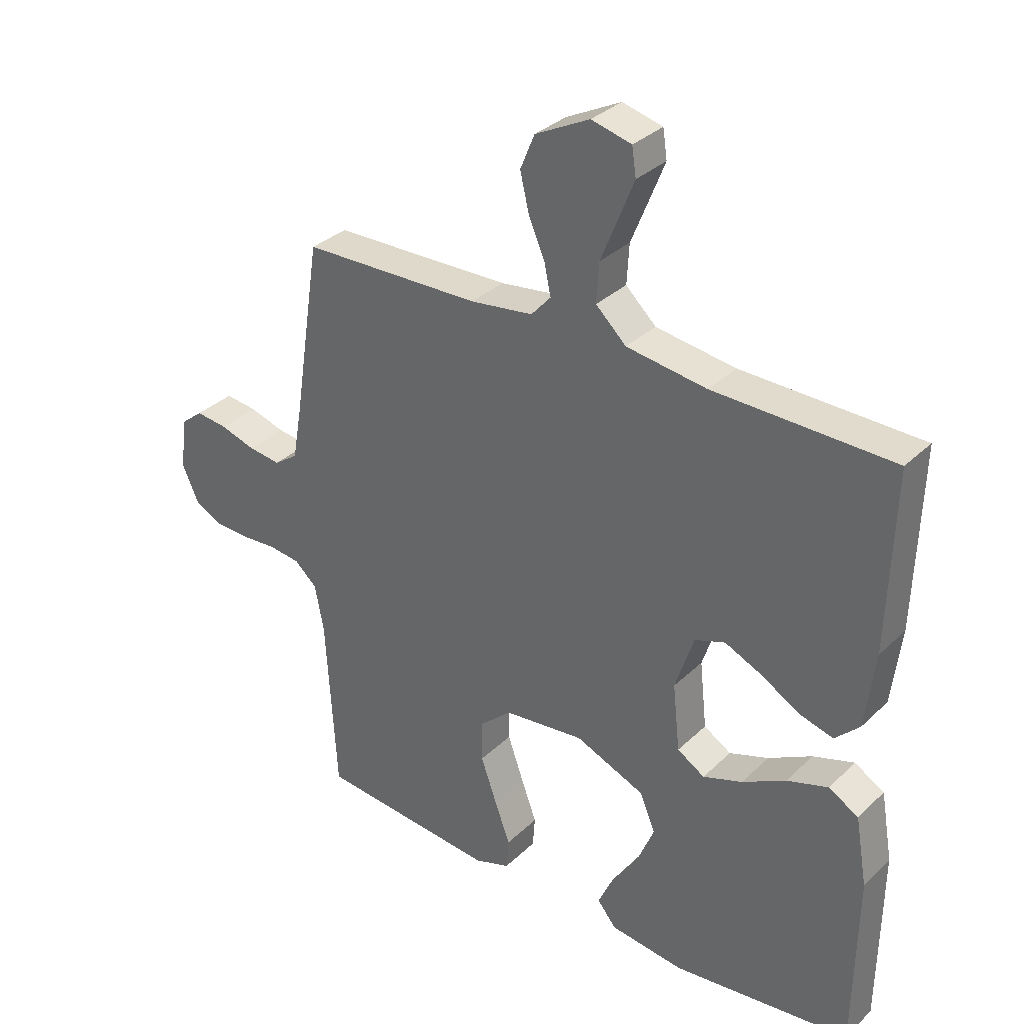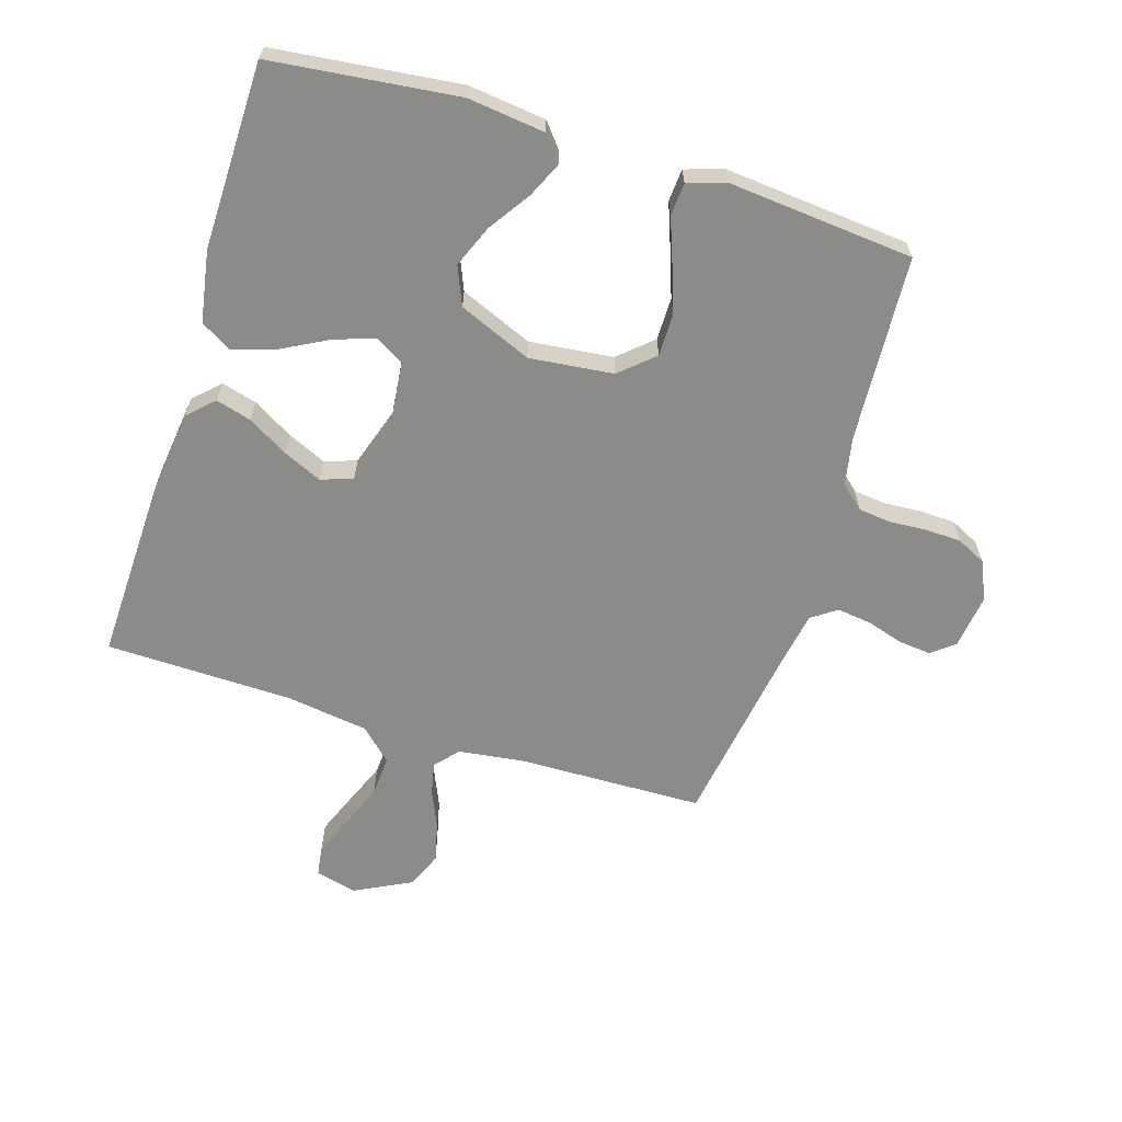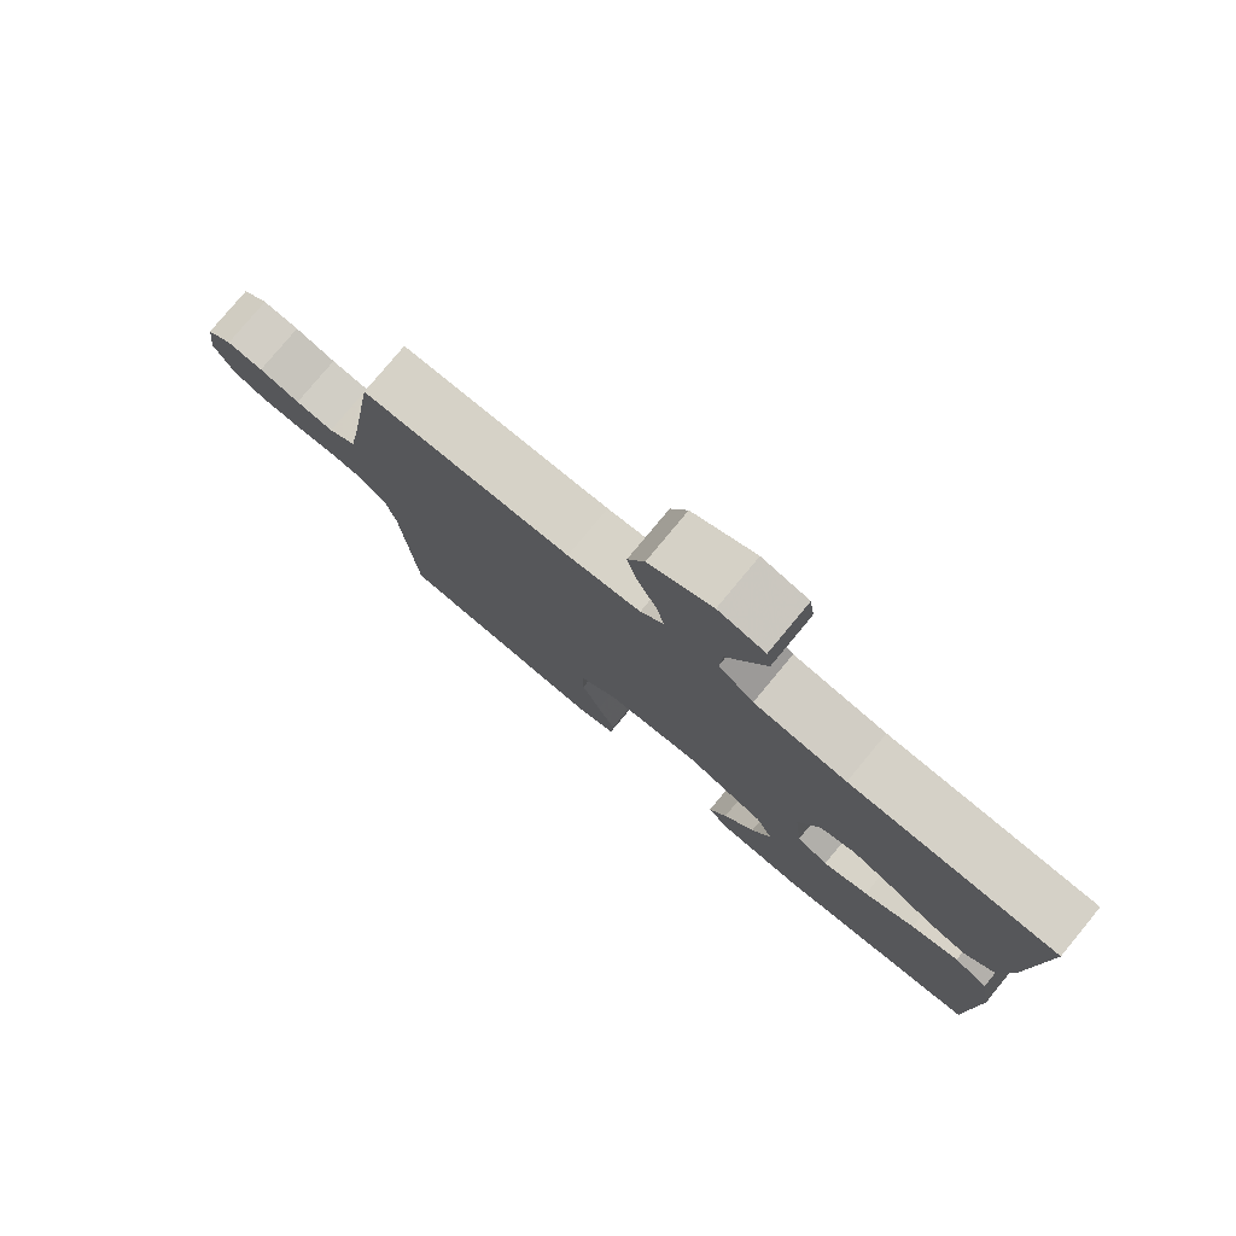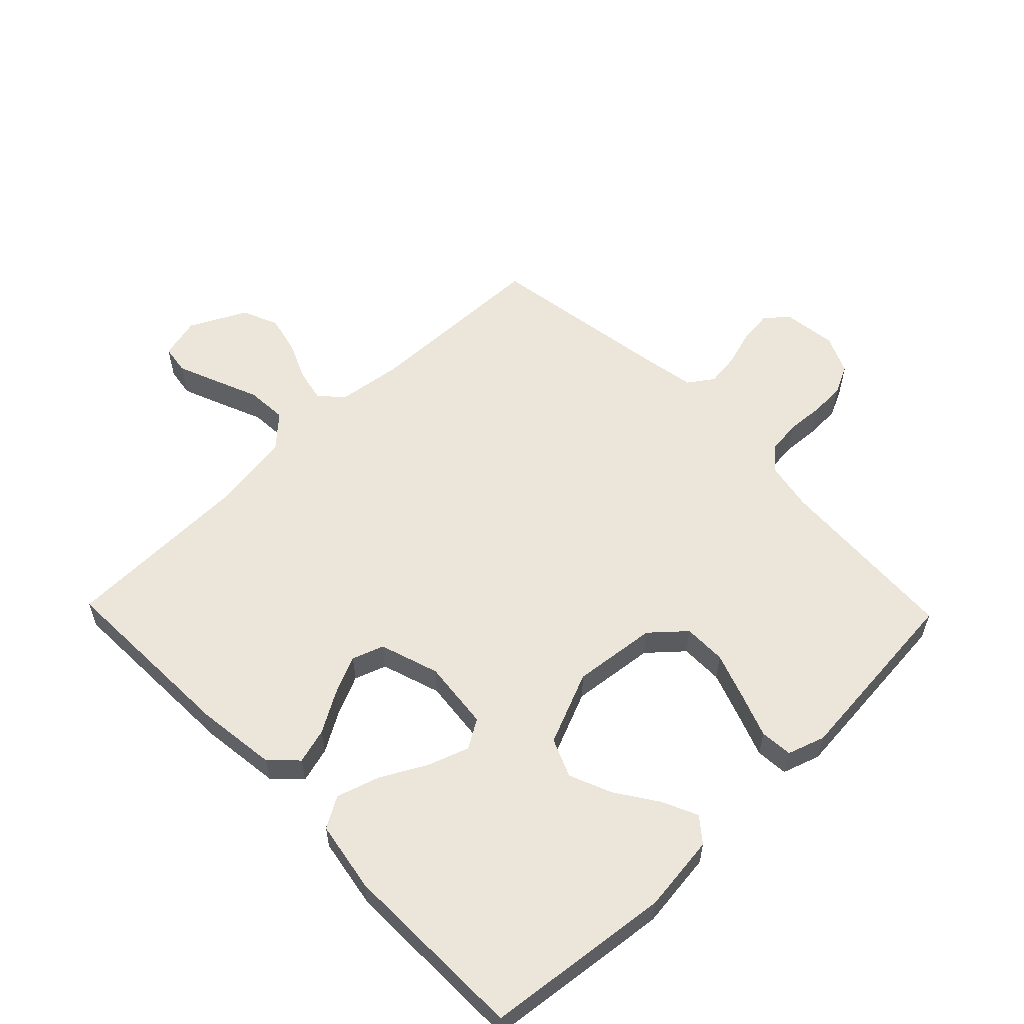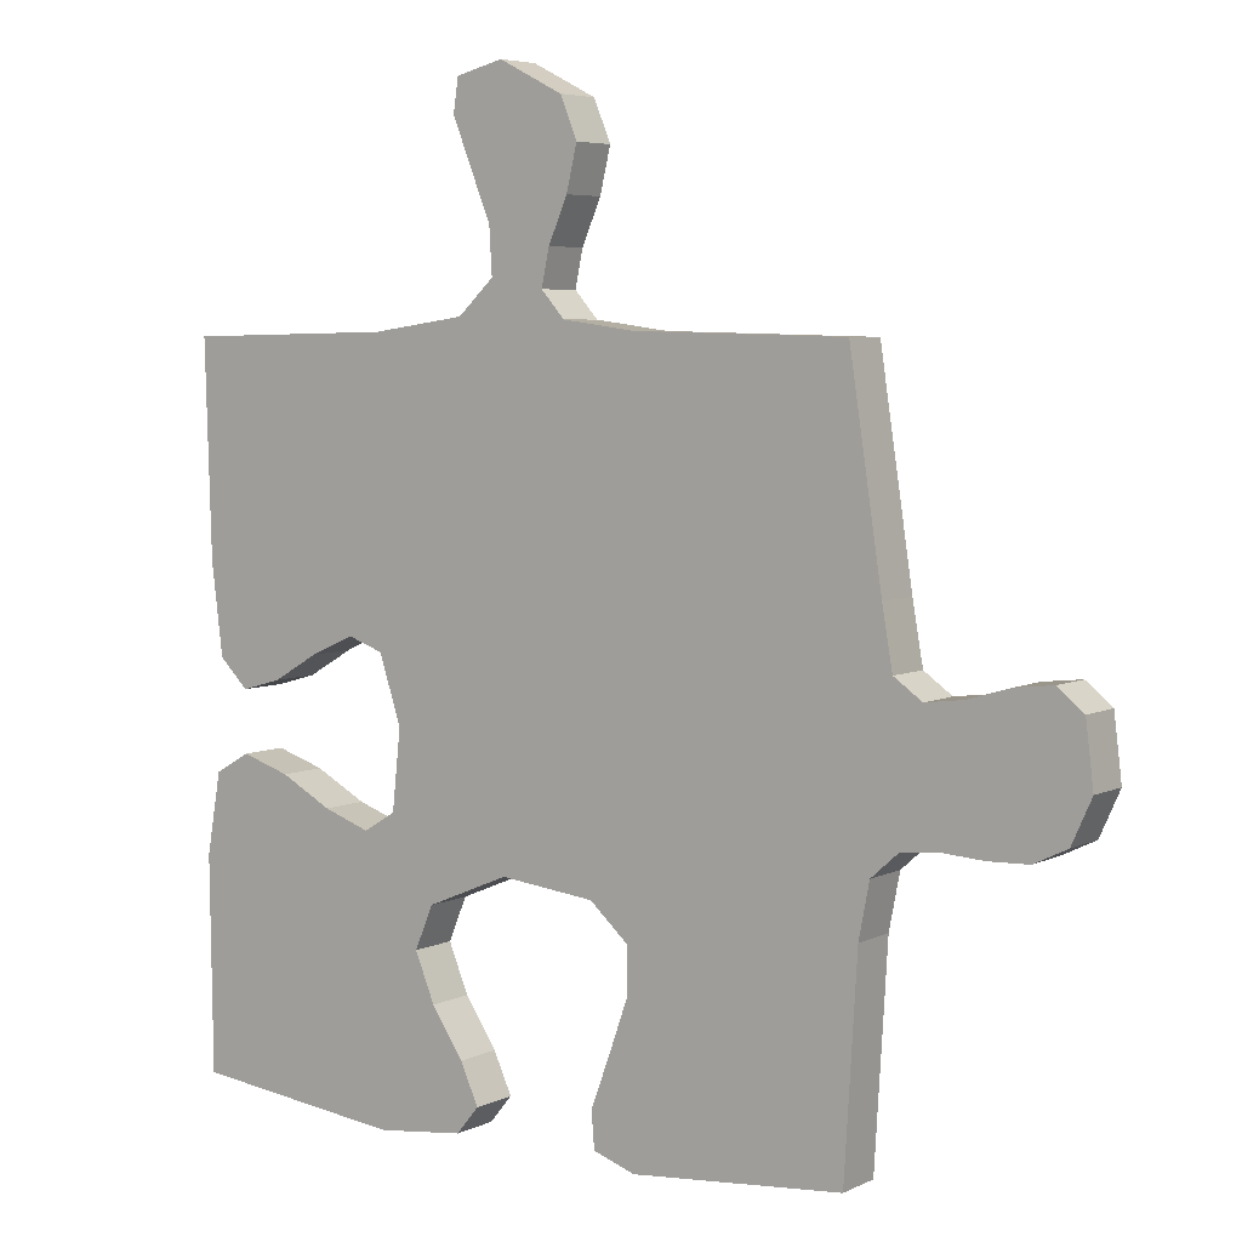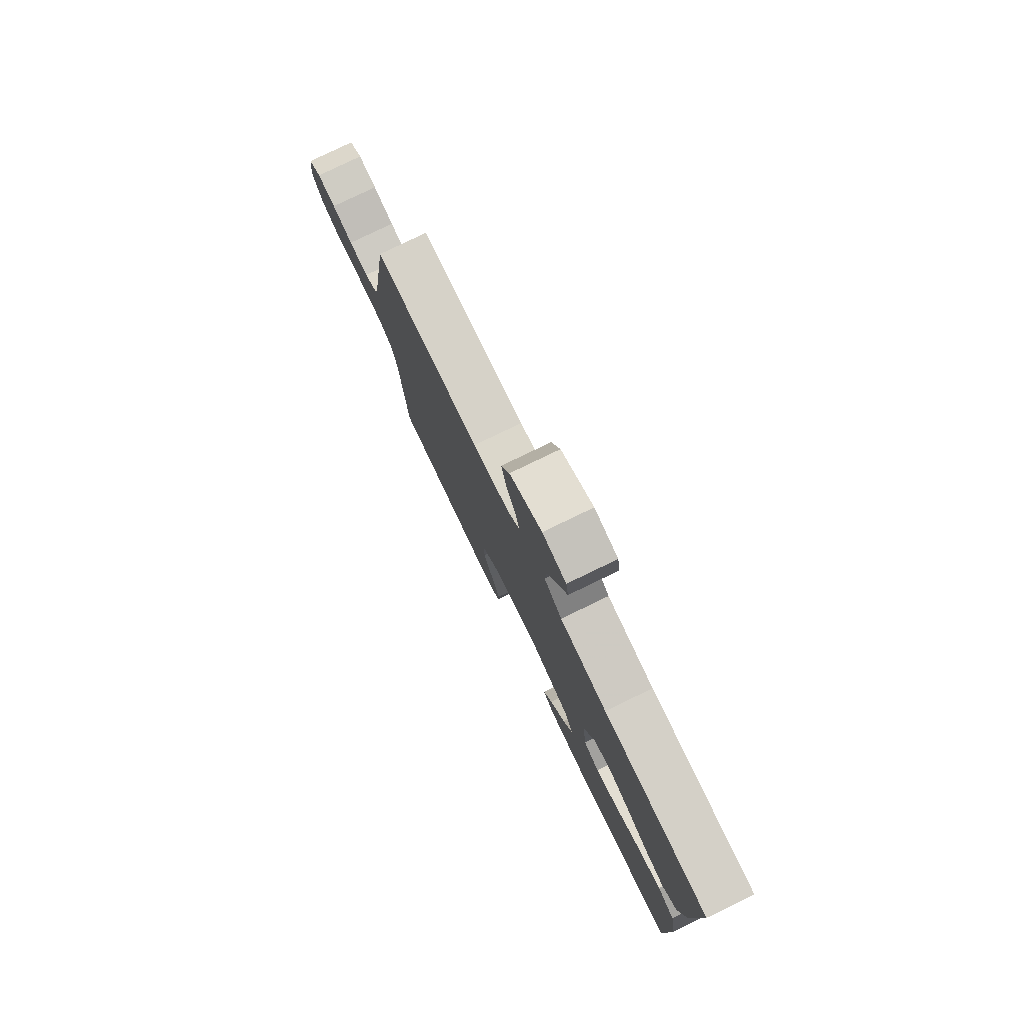
<metadata>
{"format":"obj","ext":"obj","renderer":"f3d","projection":"perspective","resolution":1024,"background":"white","views":[{"elev":32.9,"azim":37.8,"up":"+Z"},{"elev":-63.7,"azim":162.7,"up":"+Y"},{"elev":78.8,"azim":39.6,"up":"+Z"},{"elev":57.4,"azim":135.9,"up":"+Y"},{"elev":5.5,"azim":-144.7,"up":"+Z"},{"elev":79.2,"azim":64.2,"up":"+Z"}]}
</metadata>
<code>
v -0.5 0.07 0.5
v -0.2 0.07 0.507
v -0.095 0.07 0.521
v -0.062 0.07 0.558
v -0.073 0.07 0.61
v -0.1 0.07 0.672
v -0.115 0.07 0.735
v -0.091 0.07 0.793
v 0 0.07 0.839
v 0.067 0.07 0.822
v 0.074 0.07 0.775
v 0.048 0.07 0.71
v 0.019 0.07 0.639
v 0.015 0.07 0.573
v 0.066 0.07 0.525
v 0.2 0.07 0.506
v 0.5 0.07 0.5
v 0.491 0.07 0.2
v 0.475 0.07 0.071
v 0.434 0.07 0.031
v 0.377 0.07 0.047
v 0.312 0.07 0.085
v 0.25 0.07 0.113
v 0.199 0.07 0.095
v 0.168 0.07 0
v 0.18 0.07 -0.112
v 0.226 0.07 -0.14
v 0.292 0.07 -0.117
v 0.365 0.07 -0.078
v 0.434 0.07 -0.056
v 0.484 0.07 -0.085
v 0.504 0.07 -0.2
v 0.5 0.07 -0.5
v 0.2 0.07 -0.534
v 0.076 0.07 -0.519
v 0.044 0.07 -0.48
v 0.07 0.07 -0.423
v 0.115 0.07 -0.356
v 0.143 0.07 -0.288
v 0.117 0.07 -0.226
v 0 0.07 -0.177
v -0.135 0.07 -0.192
v -0.189 0.07 -0.24
v -0.189 0.07 -0.309
v -0.162 0.07 -0.385
v -0.136 0.07 -0.455
v -0.14 0.07 -0.507
v -0.2 0.07 -0.527
v -0.5 0.07 -0.5
v -0.518 0.07 -0.2
v -0.533 0.07 -0.123
v -0.571 0.07 -0.089
v -0.624 0.07 -0.083
v -0.684 0.07 -0.087
v -0.741 0.07 -0.085
v -0.788 0.07 -0.062
v -0.816 0.07 0
v -0.805 0.07 0.088
v -0.768 0.07 0.118
v -0.715 0.07 0.112
v -0.656 0.07 0.094
v -0.601 0.07 0.087
v -0.561 0.07 0.115
v -0.546 0.07 0.2
v -0.5 0 0.5
v -0.2 0 0.507
v -0.095 0 0.521
v -0.062 0 0.558
v -0.073 0 0.61
v -0.1 0 0.672
v -0.115 0 0.735
v -0.091 0 0.793
v 0 0 0.839
v 0.067 0 0.822
v 0.074 0 0.775
v 0.048 0 0.71
v 0.019 0 0.639
v 0.015 0 0.573
v 0.066 0 0.525
v 0.2 0 0.506
v 0.5 0 0.5
v 0.491 0 0.2
v 0.475 0 0.071
v 0.434 0 0.031
v 0.377 0 0.047
v 0.312 0 0.085
v 0.25 0 0.113
v 0.199 0 0.095
v 0.168 0 0
v 0.18 0 -0.112
v 0.226 0 -0.14
v 0.292 0 -0.117
v 0.365 0 -0.078
v 0.434 0 -0.056
v 0.484 0 -0.085
v 0.504 0 -0.2
v 0.5 0 -0.5
v 0.2 0 -0.534
v 0.076 0 -0.519
v 0.044 0 -0.48
v 0.07 0 -0.423
v 0.115 0 -0.356
v 0.143 0 -0.288
v 0.117 0 -0.226
v 0 0 -0.177
v -0.135 0 -0.192
v -0.189 0 -0.24
v -0.189 0 -0.309
v -0.162 0 -0.385
v -0.136 0 -0.455
v -0.14 0 -0.507
v -0.2 0 -0.527
v -0.5 0 -0.5
v -0.518 0 -0.2
v -0.533 0 -0.123
v -0.571 0 -0.089
v -0.624 0 -0.083
v -0.684 0 -0.087
v -0.741 0 -0.085
v -0.788 0 -0.062
v -0.816 0 0
v -0.805 0 0.088
v -0.768 0 0.118
v -0.715 0 0.112
v -0.656 0 0.094
v -0.601 0 0.087
v -0.561 0 0.115
v -0.546 0 0.2
f 58 59 60 61
f 58 61 62
f 57 58 62
f 56 57 62
f 53 54 55 56
f 52 53 56 62
f 51 52 62 63
f 47 48 49 50
f 45 46 47 50
f 44 45 50 51
f 43 44 51 63
f 35 36 37 38
f 35 38 39
f 34 35 39
f 33 34 39
f 32 33 39 40
f 28 29 30 31
f 27 28 31 32
f 19 20 21 22
f 19 22 23
f 16 17 18 19
f 15 16 19 23
f 14 15 23 24
f 10 11 12 13
f 8 9 10 13
f 8 13 14
f 5 6 7 8
f 4 5 8 14
f 3 4 14 24
f 64 1 2
f 42 43 63 64
f 41 42 64 2
f 27 32 40 41
f 26 27 41
f 25 26 41 2
f 2 3 24 25
f 125 124 123 122
f 126 125 122
f 126 122 121
f 126 121 120
f 120 119 118 117
f 126 120 117 116
f 127 126 116 115
f 114 113 112 111
f 114 111 110 109
f 115 114 109 108
f 127 115 108 107
f 102 101 100 99
f 103 102 99
f 103 99 98
f 103 98 97
f 104 103 97 96
f 95 94 93 92
f 96 95 92 91
f 86 85 84 83
f 87 86 83
f 83 82 81 80
f 87 83 80 79
f 88 87 79 78
f 77 76 75 74
f 77 74 73 72
f 78 77 72
f 72 71 70 69
f 78 72 69 68
f 88 78 68 67
f 66 65 128
f 128 127 107 106
f 66 128 106 105
f 105 104 96 91
f 105 91 90
f 66 105 90 89
f 89 88 67 66
f 1 65 66 2
f 2 66 67 3
f 3 67 68 4
f 4 68 69 5
f 5 69 70 6
f 6 70 71 7
f 7 71 72 8
f 8 72 73 9
f 9 73 74 10
f 10 74 75 11
f 11 75 76 12
f 12 76 77 13
f 13 77 78 14
f 14 78 79 15
f 15 79 80 16
f 16 80 81 17
f 17 81 82 18
f 18 82 83 19
f 19 83 84 20
f 20 84 85 21
f 21 85 86 22
f 22 86 87 23
f 23 87 88 24
f 24 88 89 25
f 25 89 90 26
f 26 90 91 27
f 27 91 92 28
f 28 92 93 29
f 29 93 94 30
f 30 94 95 31
f 31 95 96 32
f 32 96 97 33
f 33 97 98 34
f 34 98 99 35
f 35 99 100 36
f 36 100 101 37
f 37 101 102 38
f 38 102 103 39
f 39 103 104 40
f 40 104 105 41
f 41 105 106 42
f 42 106 107 43
f 43 107 108 44
f 44 108 109 45
f 45 109 110 46
f 46 110 111 47
f 47 111 112 48
f 48 112 113 49
f 49 113 114 50
f 50 114 115 51
f 51 115 116 52
f 52 116 117 53
f 53 117 118 54
f 54 118 119 55
f 55 119 120 56
f 56 120 121 57
f 57 121 122 58
f 58 122 123 59
f 59 123 124 60
f 60 124 125 61
f 61 125 126 62
f 62 126 127 63
f 63 127 128 64
f 64 128 65 1

</code>
